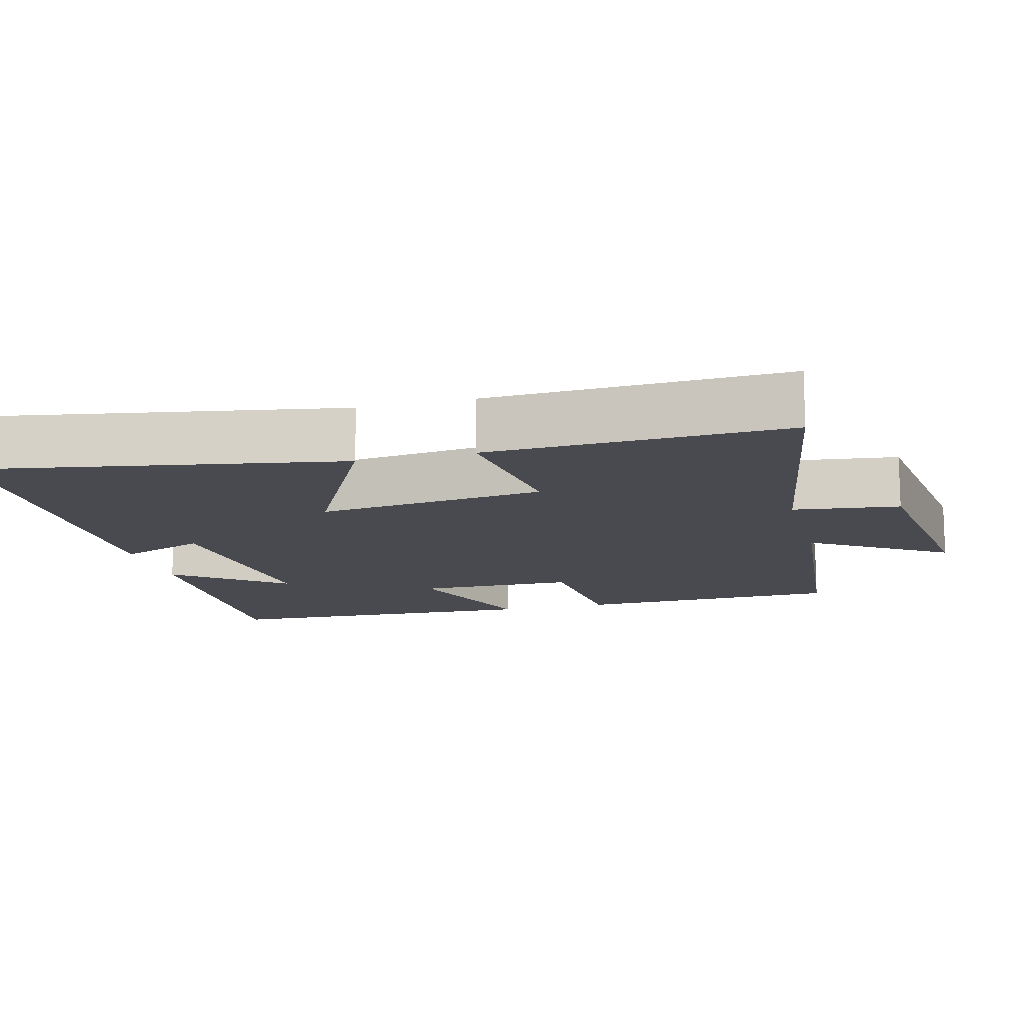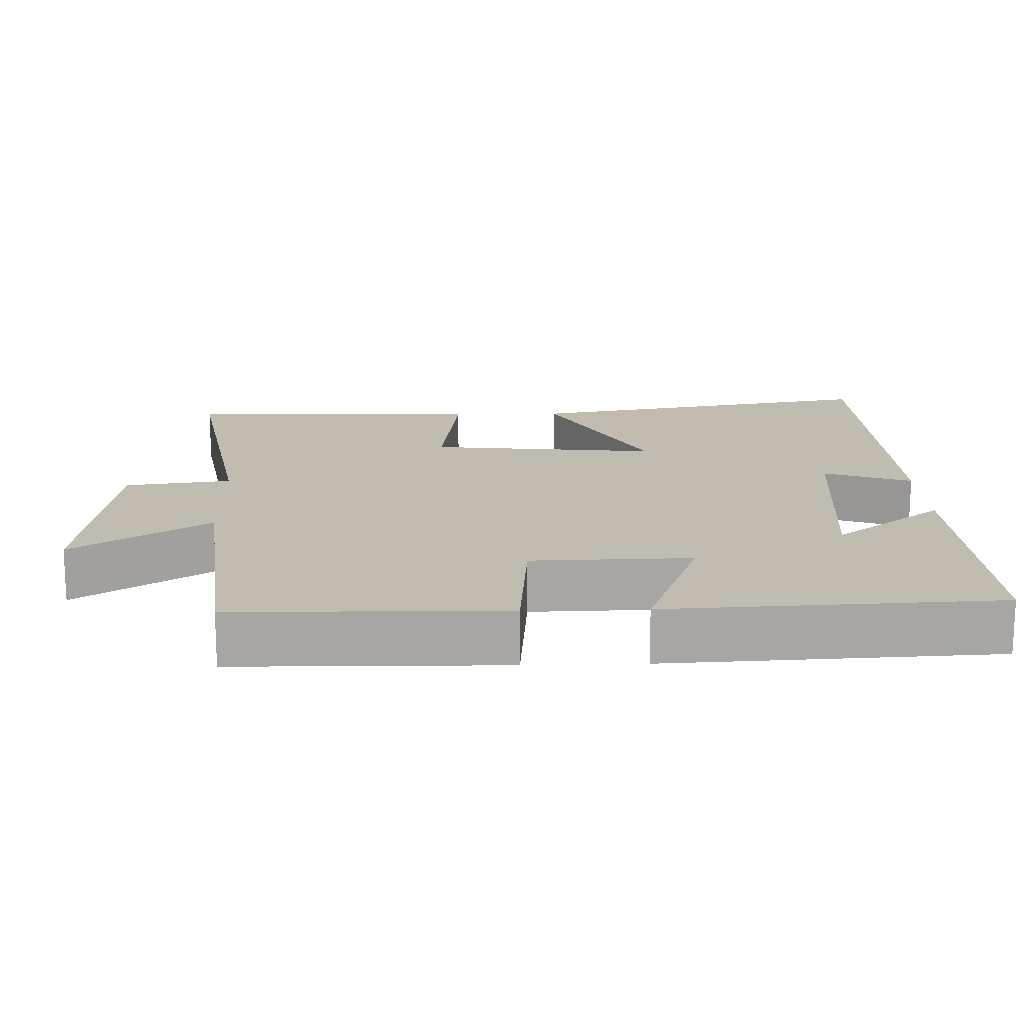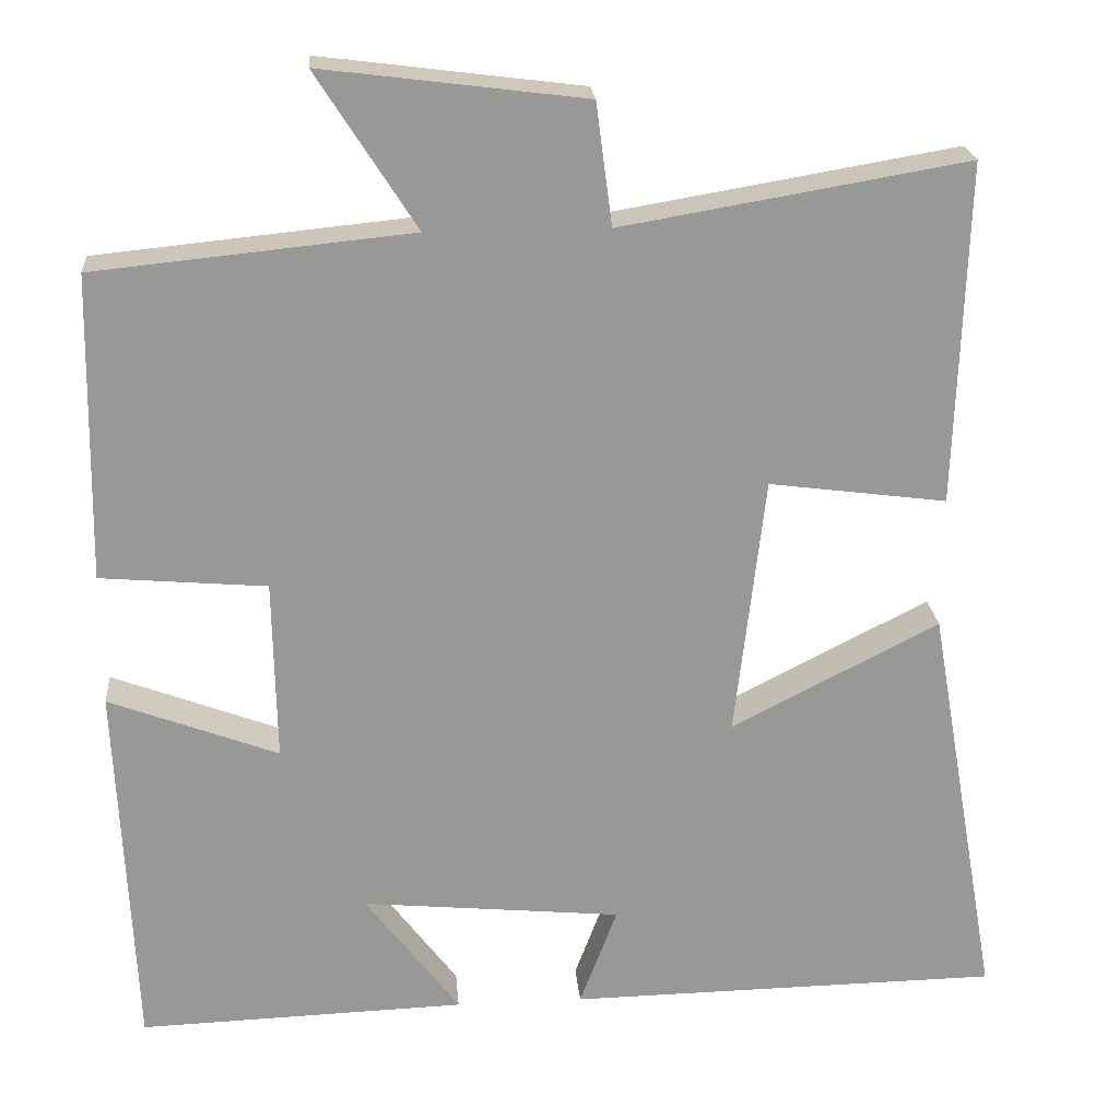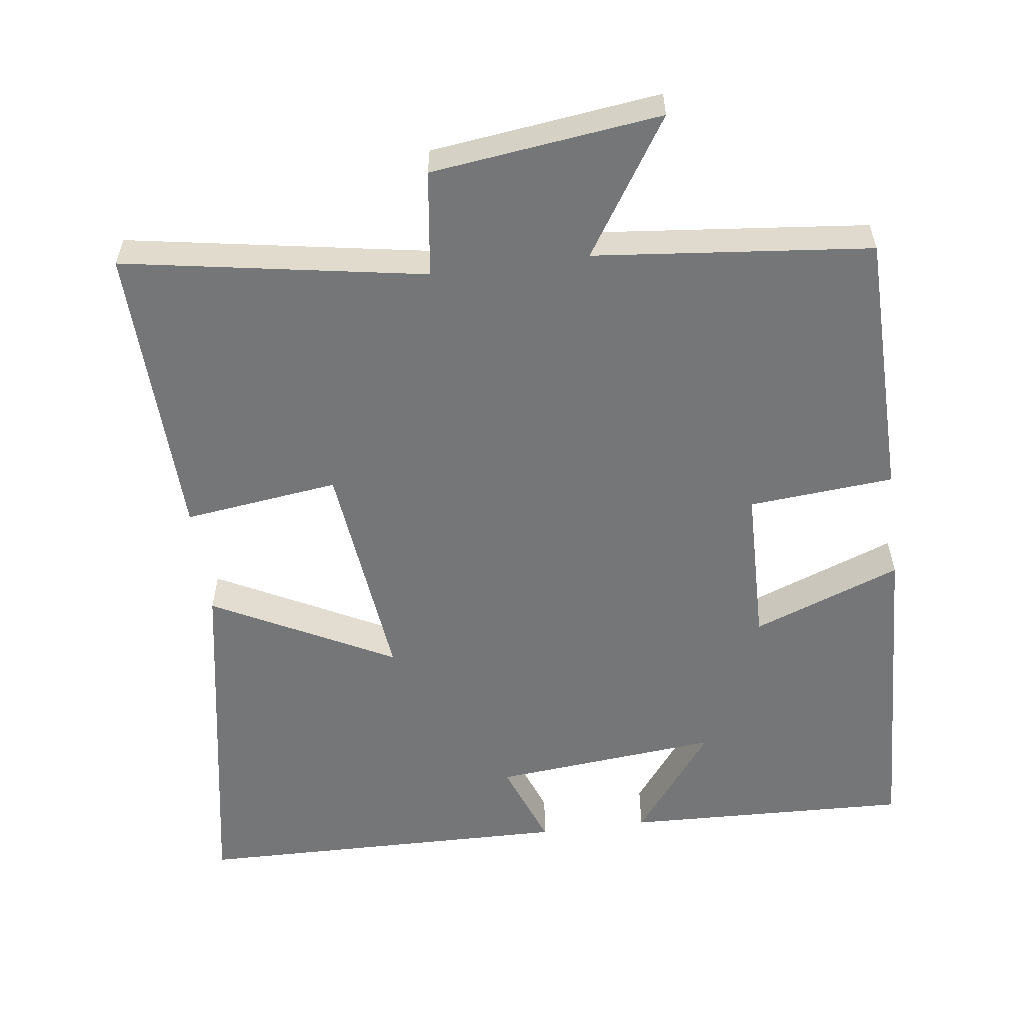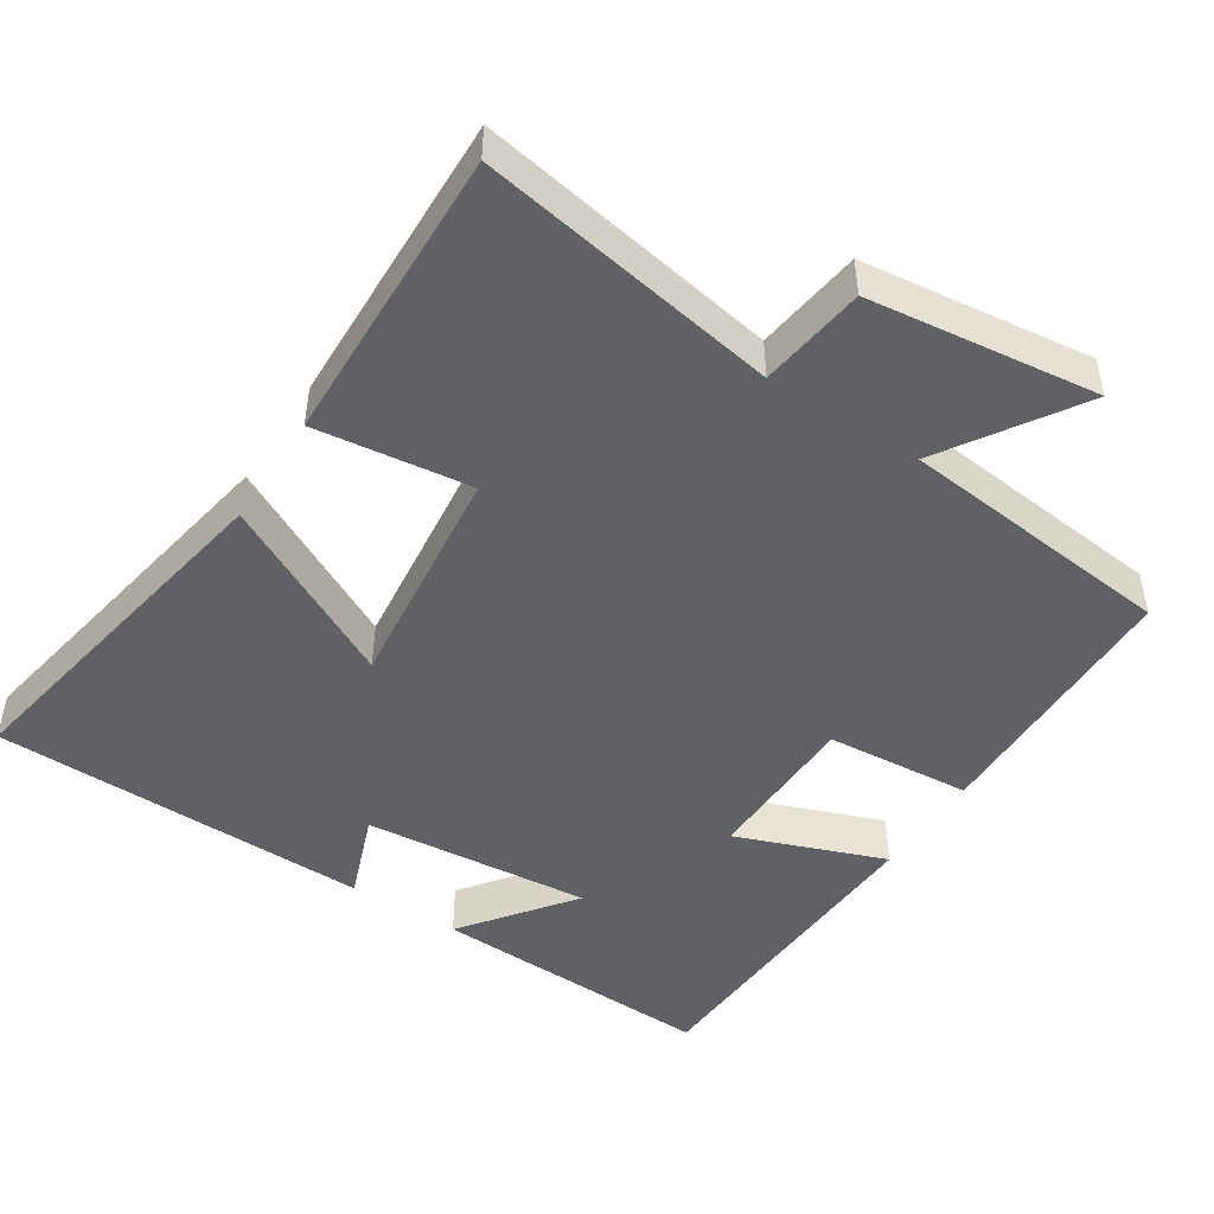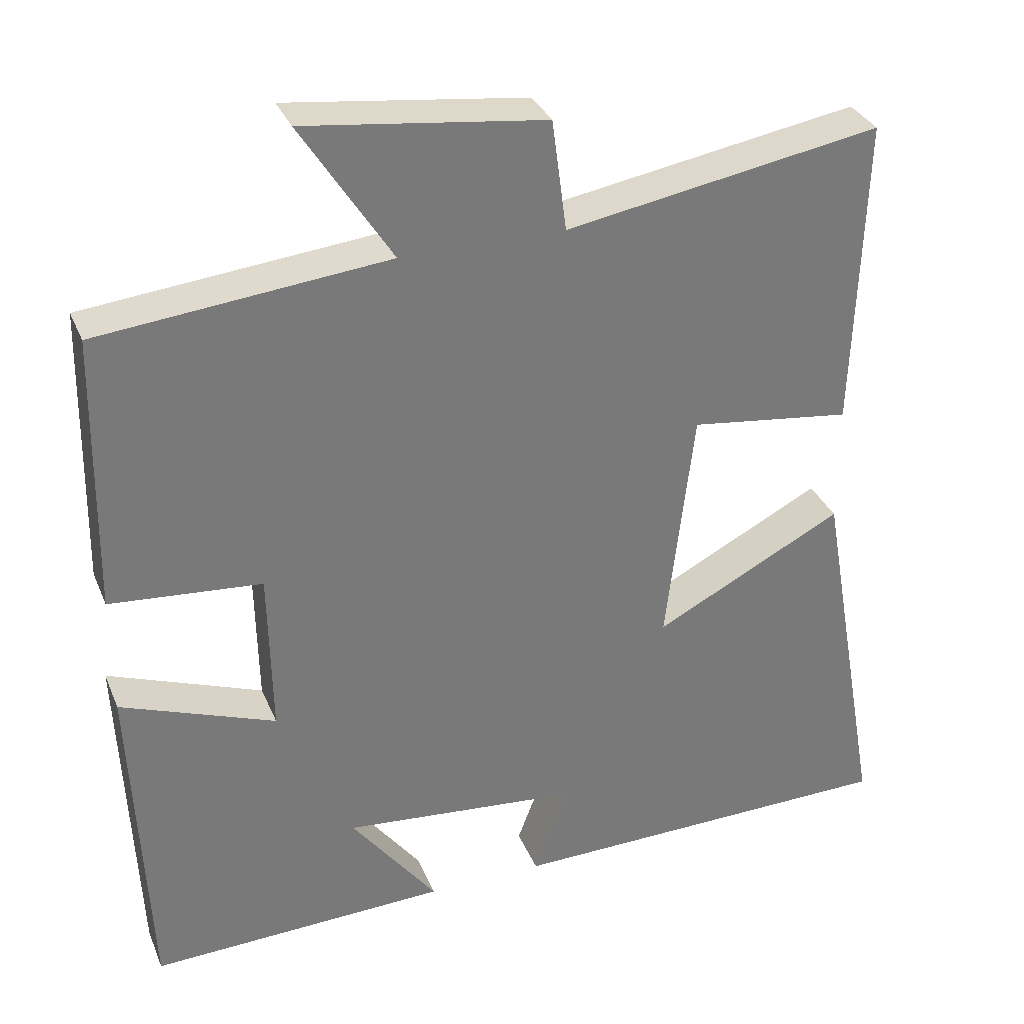
<metadata>
{"format":"obj","ext":"obj","renderer":"f3d","projection":"perspective","resolution":1024,"background":"white","views":[{"elev":-13.5,"azim":-75.3,"up":"+Y"},{"elev":16.3,"azim":88.1,"up":"+Y"},{"elev":21.9,"azim":175.3,"up":"+Z"},{"elev":-56.7,"azim":7.4,"up":"+Y"},{"elev":-47.6,"azim":-33.0,"up":"+Y"},{"elev":32.9,"azim":159.7,"up":"+Z"}]}
</metadata>
<code>
v 0.493 0.07 0.462
v 0.5 0.07 0.095
v 0.301 0.07 0.078
v 0.297 0.07 -0.14
v 0.5 0.07 -0.063
v 0.48 0.07 -0.513
v 0.087 0.07 -0.5
v 0.2 0.07 -0.35
v -0.112 0.07 -0.38
v -0.067 0.07 -0.5
v -0.587 0.07 -0.492
v -0.5 0.07 0.002
v -0.251 0.07 -0.126
v -0.287 0.07 0.188
v -0.5 0.07 0.16
v -0.513 0.07 0.57
v -0.1 0.07 0.5
v -0.081 0.07 0.646
v 0.233 0.07 0.686
v 0.114 0.07 0.5
v 0.493 0 0.462
v 0.5 0 0.095
v 0.301 0 0.078
v 0.297 0 -0.14
v 0.5 0 -0.063
v 0.48 0 -0.513
v 0.087 0 -0.5
v 0.2 0 -0.35
v -0.112 0 -0.38
v -0.067 0 -0.5
v -0.587 0 -0.492
v -0.5 0 0.002
v -0.251 0 -0.126
v -0.287 0 0.188
v -0.5 0 0.16
v -0.513 0 0.57
v -0.1 0 0.5
v -0.081 0 0.646
v 0.233 0 0.686
v 0.114 0 0.5
f 17 18 19 20
f 17 20 1 2
f 14 15 16 17
f 13 14 17
f 10 11 12 13
f 9 10 13
f 8 9 13 17
f 5 6 7 8
f 4 5 8
f 3 4 8 17
f 2 3 17
f 40 39 38 37
f 22 21 40 37
f 37 36 35 34
f 37 34 33
f 33 32 31 30
f 33 30 29
f 37 33 29 28
f 28 27 26 25
f 28 25 24
f 37 28 24 23
f 37 23 22
f 1 21 22 2
f 2 22 23 3
f 3 23 24 4
f 4 24 25 5
f 5 25 26 6
f 6 26 27 7
f 7 27 28 8
f 8 28 29 9
f 9 29 30 10
f 10 30 31 11
f 11 31 32 12
f 12 32 33 13
f 13 33 34 14
f 14 34 35 15
f 15 35 36 16
f 16 36 37 17
f 17 37 38 18
f 18 38 39 19
f 19 39 40 20
f 20 40 21 1

</code>
